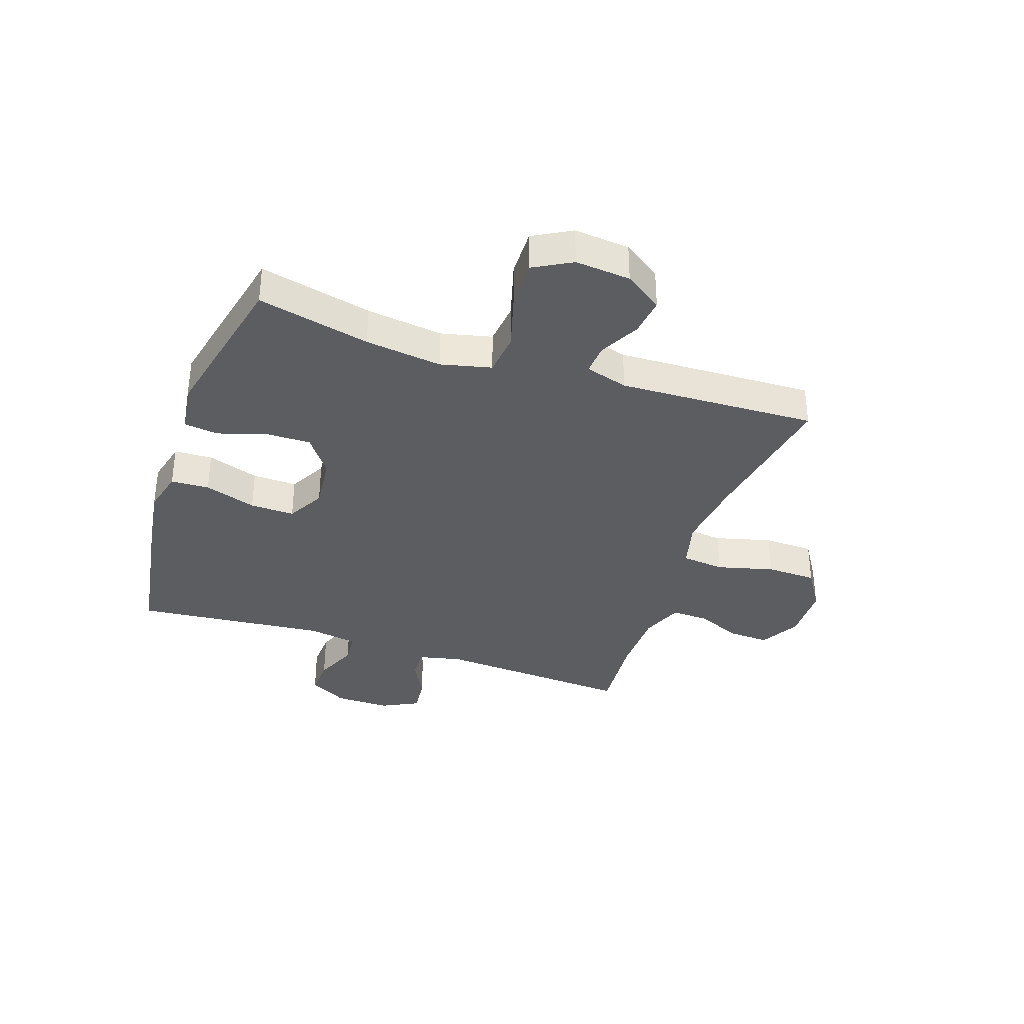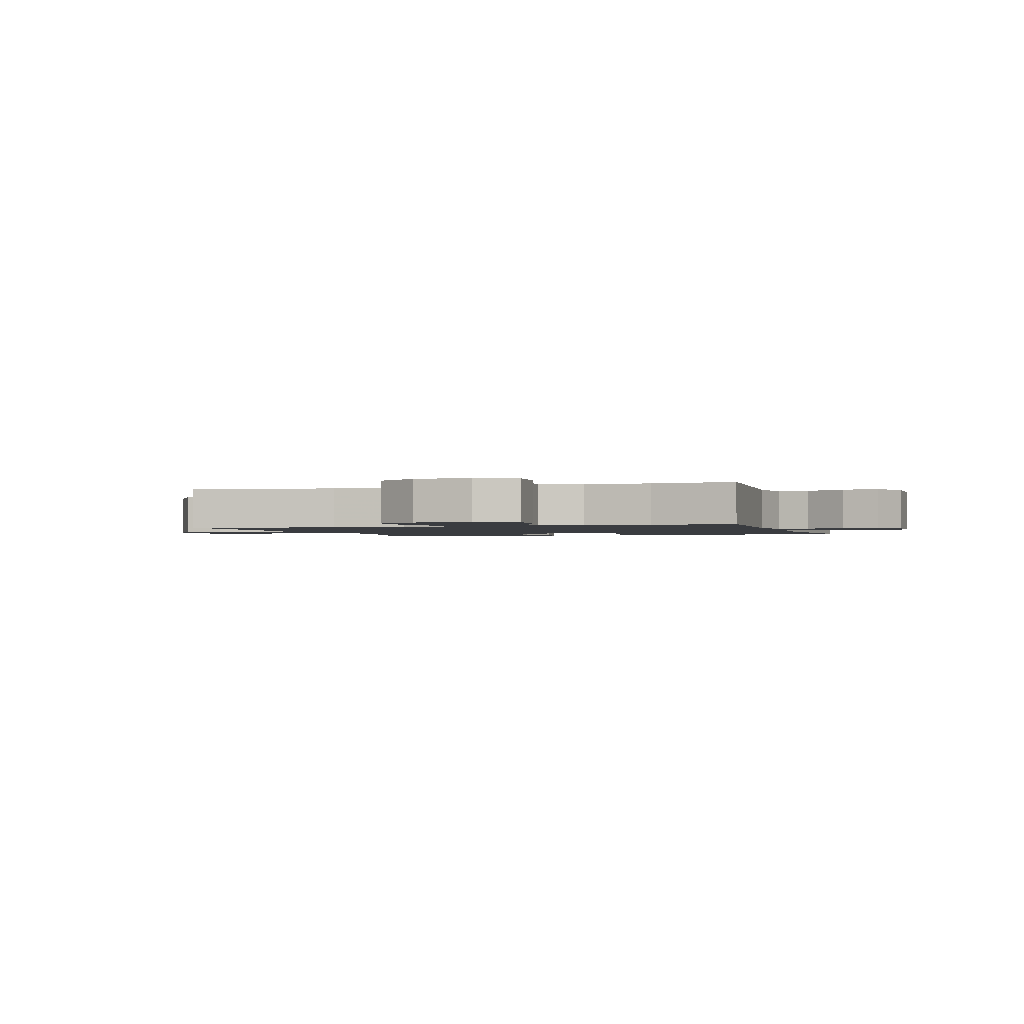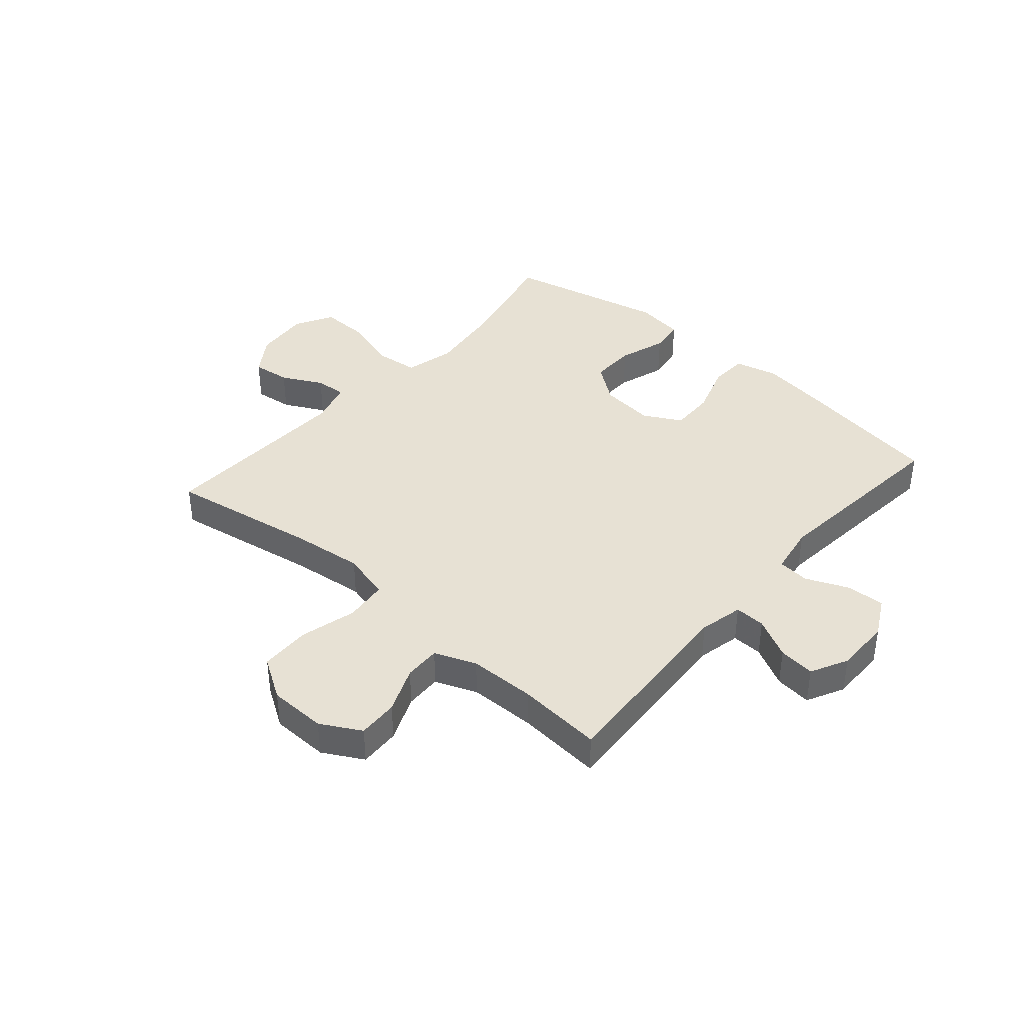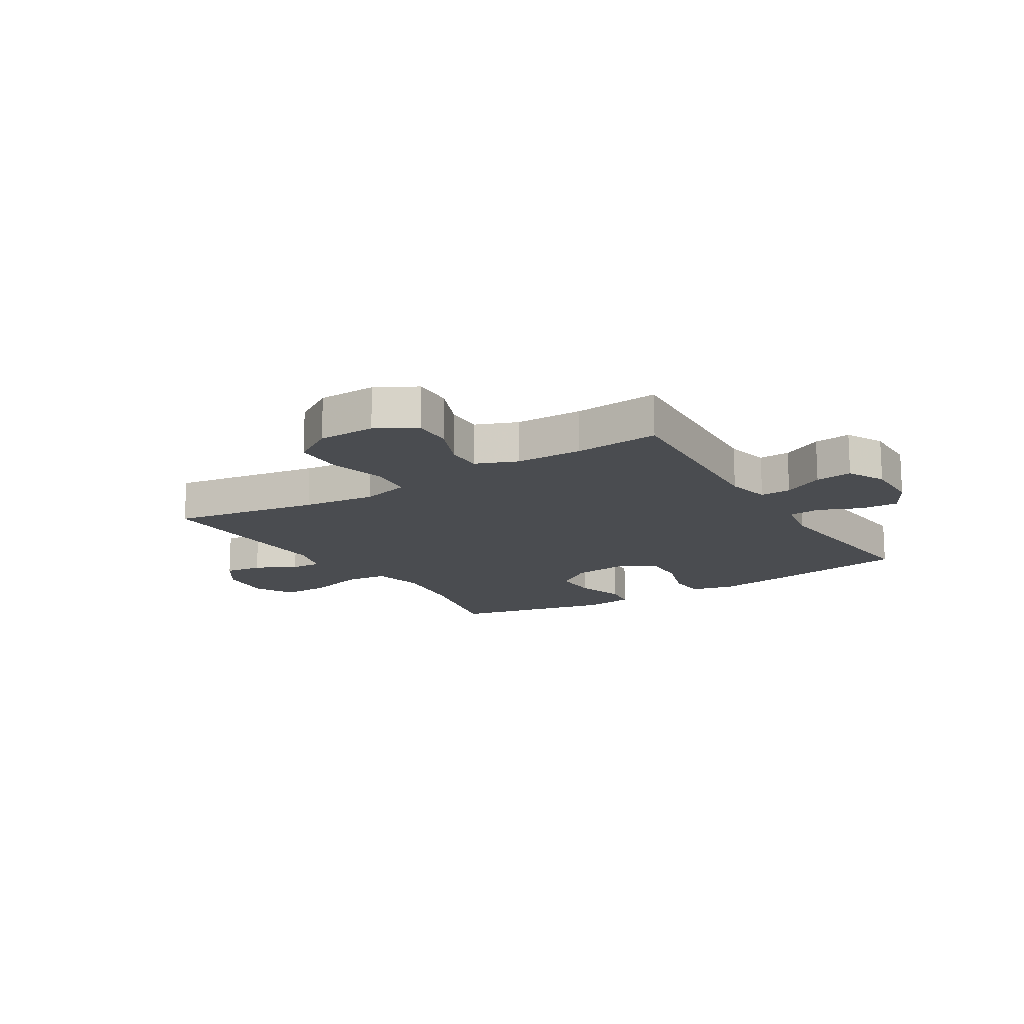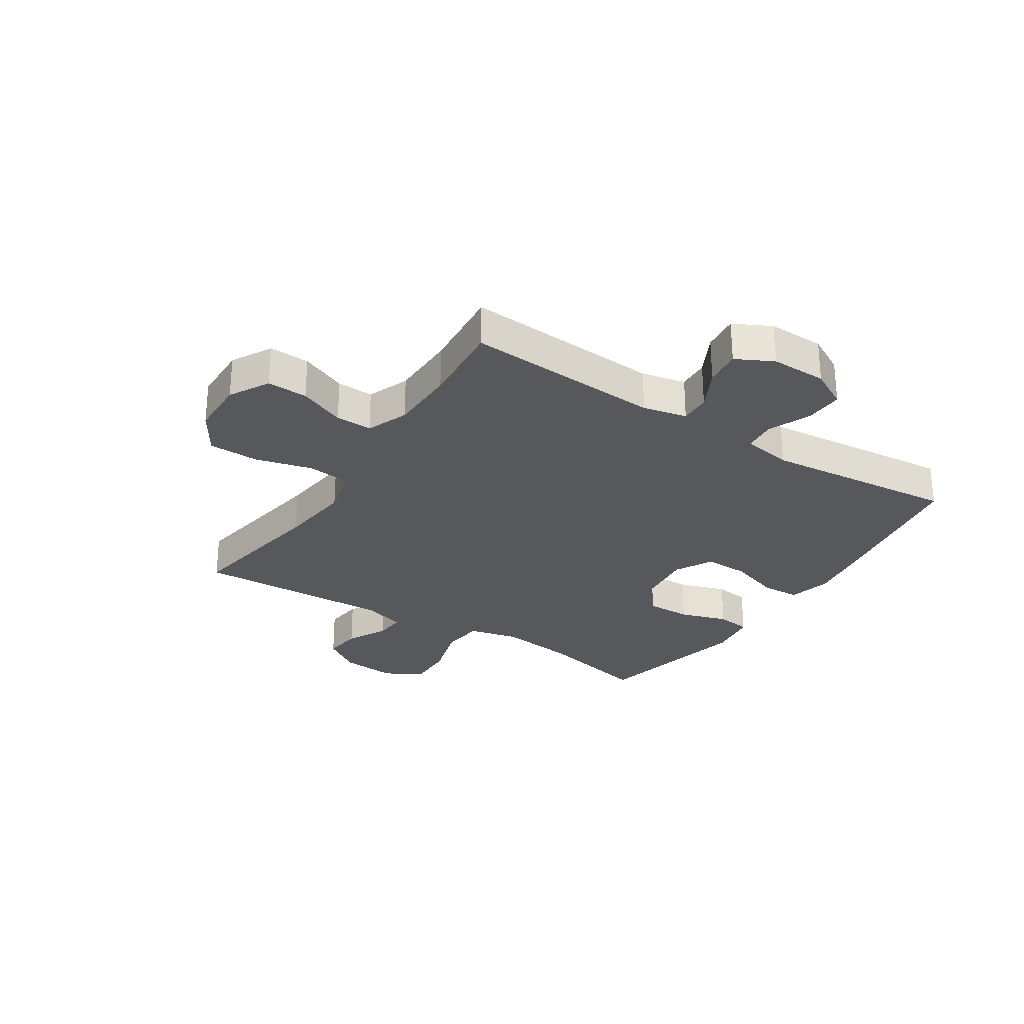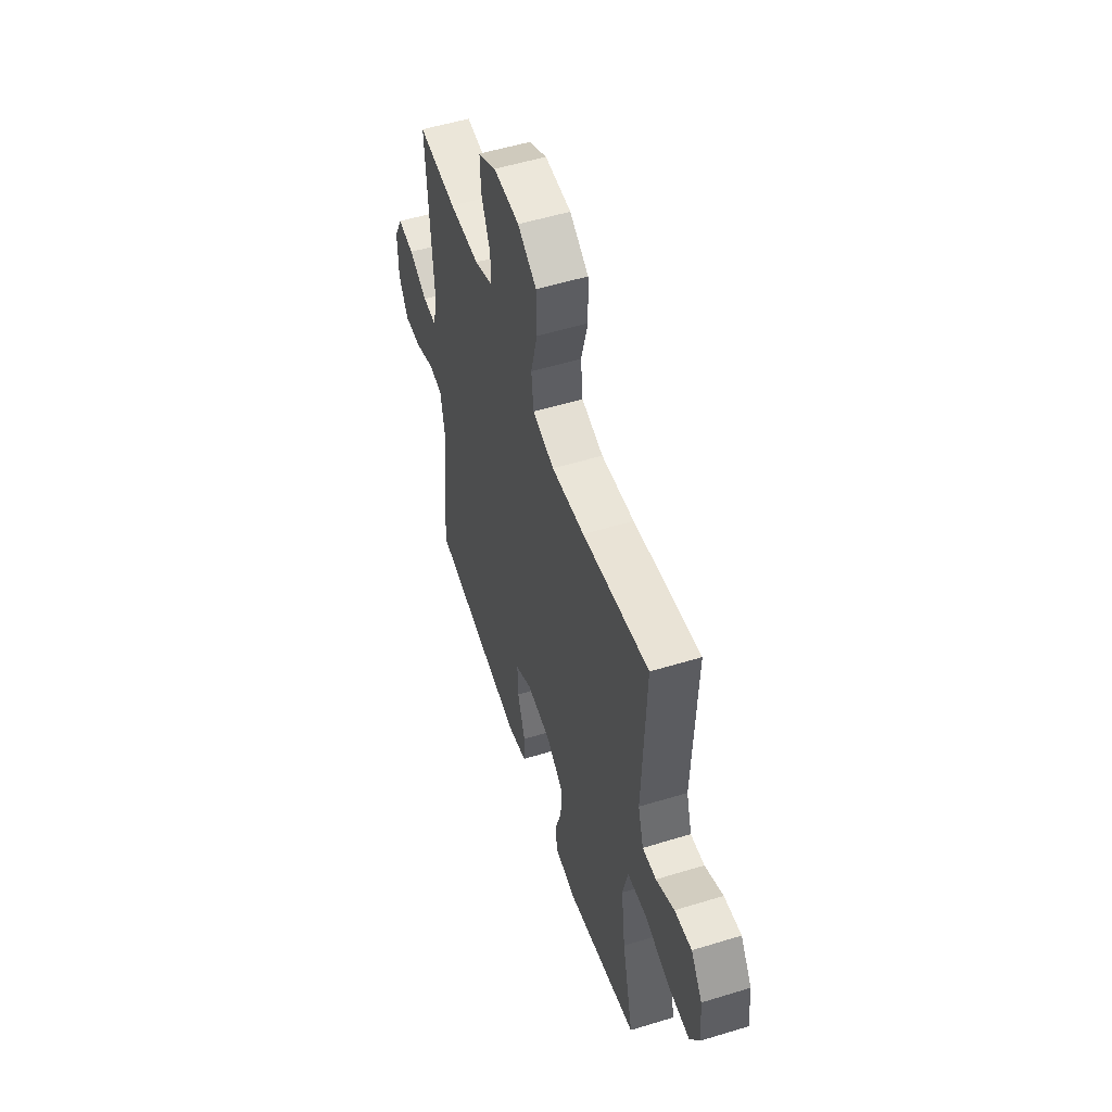
<metadata>
{"format":"obj","ext":"obj","renderer":"f3d","projection":"perspective","resolution":1024,"background":"white","views":[{"elev":-35.6,"azim":-108.8,"up":"+Y"},{"elev":-1.6,"azim":17.9,"up":"+Y"},{"elev":39.6,"azim":41.1,"up":"+Y"},{"elev":-15.1,"azim":31.9,"up":"+Y"},{"elev":-28.2,"azim":57.2,"up":"+Y"},{"elev":53.7,"azim":-108.1,"up":"+Z"}]}
</metadata>
<code>
v -0.5 0.07 0.5
v -0.241 0.07 0.456
v -0.113 0.07 0.441
v -0.028 0.07 0.463
v -0.02 0.07 0.538
v -0.046 0.07 0.638
v -0.044 0.07 0.726
v 0.029 0.07 0.772
v 0.13 0.07 0.774
v 0.2 0.07 0.735
v 0.197 0.07 0.664
v 0.163 0.07 0.583
v 0.161 0.07 0.519
v 0.234 0.07 0.49
v 0.351 0.07 0.488
v 0.5 0.07 0.5
v 0.478 0.07 0.155
v 0.495 0.07 0.078
v 0.549 0.07 0.08
v 0.62 0.07 0.117
v 0.684 0.07 0.124
v 0.717 0.07 0.059
v 0.716 0.07 -0.039
v 0.68 0.07 -0.106
v 0.613 0.07 -0.103
v 0.538 0.07 -0.071
v 0.482 0.07 -0.076
v 0.467 0.07 -0.163
v 0.5 0.07 -0.5
v 0.24 0.07 -0.542
v 0.122 0.07 -0.559
v 0.046 0.07 -0.54
v 0.043 0.07 -0.473
v 0.073 0.07 -0.382
v 0.075 0.07 -0.304
v 0.009 0.07 -0.268
v -0.086 0.07 -0.278
v -0.152 0.07 -0.327
v -0.151 0.07 -0.407
v -0.124 0.07 -0.491
v -0.132 0.07 -0.551
v -0.218 0.07 -0.563
v -0.5 0.07 -0.5
v -0.455 0.07 -0.303
v -0.438 0.07 -0.169
v -0.459 0.07 -0.08
v -0.534 0.07 -0.072
v -0.634 0.07 -0.101
v -0.718 0.07 -0.103
v -0.755 0.07 -0.036
v -0.746 0.07 0.061
v -0.701 0.07 0.127
v -0.634 0.07 0.119
v -0.563 0.07 0.082
v -0.509 0.07 0.078
v -0.487 0.07 0.153
v -0.5 0 0.5
v -0.241 0 0.456
v -0.113 0 0.441
v -0.028 0 0.463
v -0.02 0 0.538
v -0.046 0 0.638
v -0.044 0 0.726
v 0.029 0 0.772
v 0.13 0 0.774
v 0.2 0 0.735
v 0.197 0 0.664
v 0.163 0 0.583
v 0.161 0 0.519
v 0.234 0 0.49
v 0.351 0 0.488
v 0.5 0 0.5
v 0.478 0 0.155
v 0.495 0 0.078
v 0.549 0 0.08
v 0.62 0 0.117
v 0.684 0 0.124
v 0.717 0 0.059
v 0.716 0 -0.039
v 0.68 0 -0.106
v 0.613 0 -0.103
v 0.538 0 -0.071
v 0.482 0 -0.076
v 0.467 0 -0.163
v 0.5 0 -0.5
v 0.24 0 -0.542
v 0.122 0 -0.559
v 0.046 0 -0.54
v 0.043 0 -0.473
v 0.073 0 -0.382
v 0.075 0 -0.304
v 0.009 0 -0.268
v -0.086 0 -0.278
v -0.152 0 -0.327
v -0.151 0 -0.407
v -0.124 0 -0.491
v -0.132 0 -0.551
v -0.218 0 -0.563
v -0.5 0 -0.5
v -0.455 0 -0.303
v -0.438 0 -0.169
v -0.459 0 -0.08
v -0.534 0 -0.072
v -0.634 0 -0.101
v -0.718 0 -0.103
v -0.755 0 -0.036
v -0.746 0 0.061
v -0.701 0 0.127
v -0.634 0 0.119
v -0.563 0 0.082
v -0.509 0 0.078
v -0.487 0 0.153
f 52 53 54
f 51 52 54
f 50 51 54
f 49 50 54
f 48 49 54
f 47 48 54
f 46 47 54 55
f 42 43 44
f 41 42 44
f 40 41 44
f 39 40 44
f 38 39 44 45
f 37 38 45 46
f 32 33 34
f 31 32 34
f 30 31 34
f 29 30 34
f 28 29 34
f 27 28 34 35
f 24 25 26
f 23 24 26
f 22 23 26
f 21 22 26
f 20 21 26
f 19 20 26
f 18 19 26 27
f 27 35 36
f 18 27 36
f 17 18 36
f 10 11 12
f 9 10 12
f 8 9 12
f 7 8 12
f 6 7 12
f 5 6 12
f 4 5 12 13
f 56 1 2
f 56 2 3
f 55 56 3
f 46 55 3
f 37 46 3
f 36 37 3
f 17 36 3
f 16 17 3
f 15 16 3
f 14 15 3 4
f 4 13 14
f 110 109 108
f 110 108 107
f 110 107 106
f 110 106 105
f 110 105 104
f 110 104 103
f 111 110 103 102
f 100 99 98
f 100 98 97
f 100 97 96
f 100 96 95
f 101 100 95 94
f 102 101 94 93
f 90 89 88
f 90 88 87
f 90 87 86
f 90 86 85
f 90 85 84
f 91 90 84 83
f 82 81 80
f 82 80 79
f 82 79 78
f 82 78 77
f 82 77 76
f 82 76 75
f 83 82 75 74
f 92 91 83
f 92 83 74
f 92 74 73
f 68 67 66
f 68 66 65
f 68 65 64
f 68 64 63
f 68 63 62
f 68 62 61
f 69 68 61 60
f 58 57 112
f 59 58 112
f 59 112 111
f 59 111 102
f 59 102 93
f 59 93 92
f 59 92 73
f 59 73 72
f 59 72 71
f 60 59 71 70
f 70 69 60
f 1 57 58 2
f 2 58 59 3
f 3 59 60 4
f 4 60 61 5
f 5 61 62 6
f 6 62 63 7
f 7 63 64 8
f 8 64 65 9
f 9 65 66 10
f 10 66 67 11
f 11 67 68 12
f 12 68 69 13
f 13 69 70 14
f 14 70 71 15
f 15 71 72 16
f 16 72 73 17
f 17 73 74 18
f 18 74 75 19
f 19 75 76 20
f 20 76 77 21
f 21 77 78 22
f 22 78 79 23
f 23 79 80 24
f 24 80 81 25
f 25 81 82 26
f 26 82 83 27
f 27 83 84 28
f 28 84 85 29
f 29 85 86 30
f 30 86 87 31
f 31 87 88 32
f 32 88 89 33
f 33 89 90 34
f 34 90 91 35
f 35 91 92 36
f 36 92 93 37
f 37 93 94 38
f 38 94 95 39
f 39 95 96 40
f 40 96 97 41
f 41 97 98 42
f 42 98 99 43
f 43 99 100 44
f 44 100 101 45
f 45 101 102 46
f 46 102 103 47
f 47 103 104 48
f 48 104 105 49
f 49 105 106 50
f 50 106 107 51
f 51 107 108 52
f 52 108 109 53
f 53 109 110 54
f 54 110 111 55
f 55 111 112 56
f 56 112 57 1

</code>
